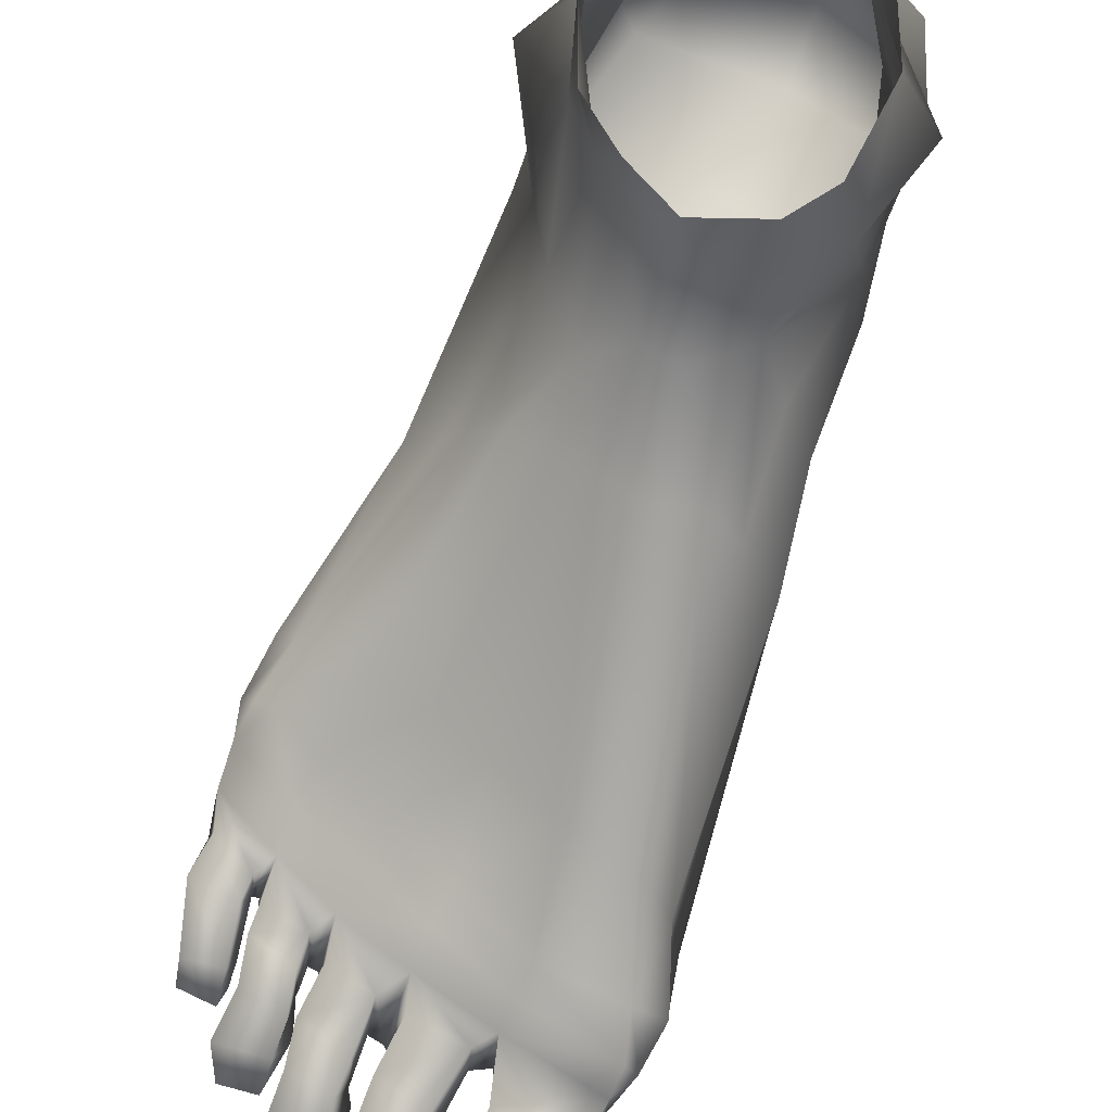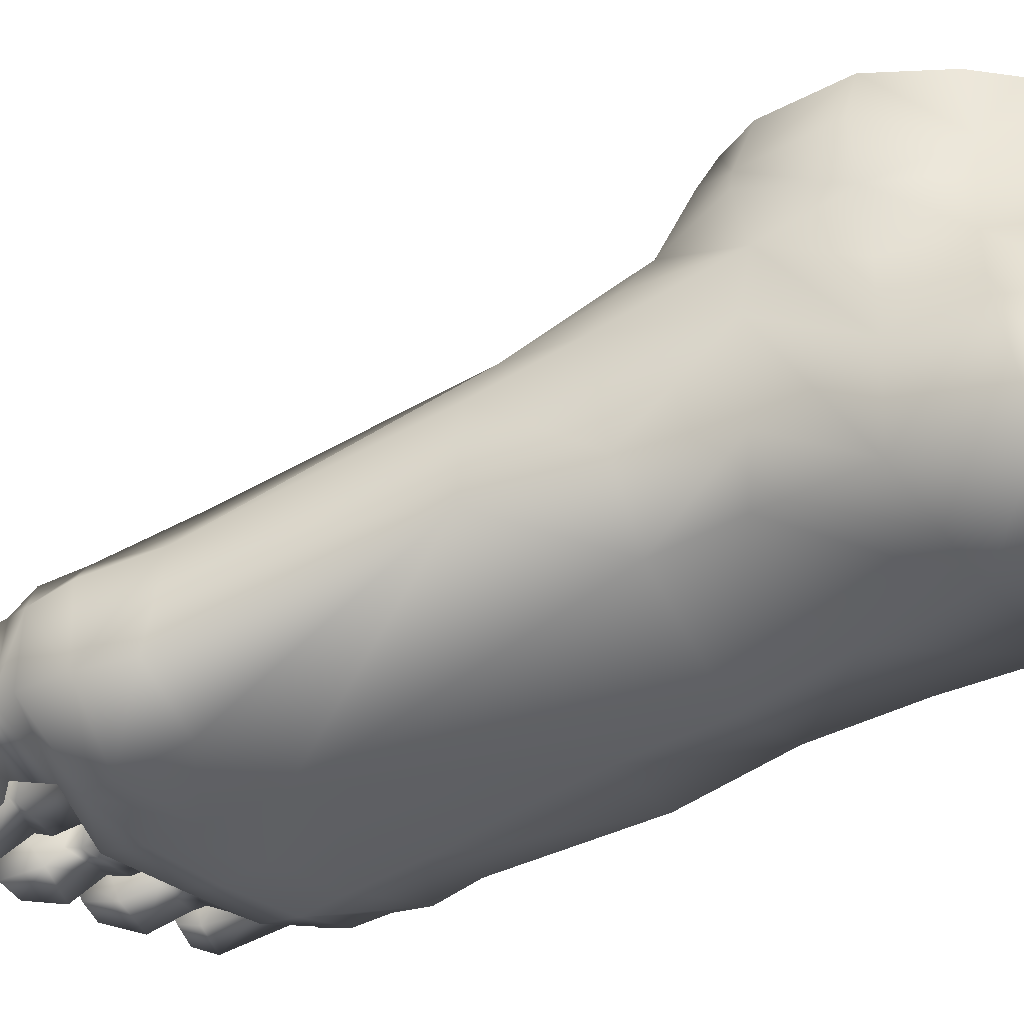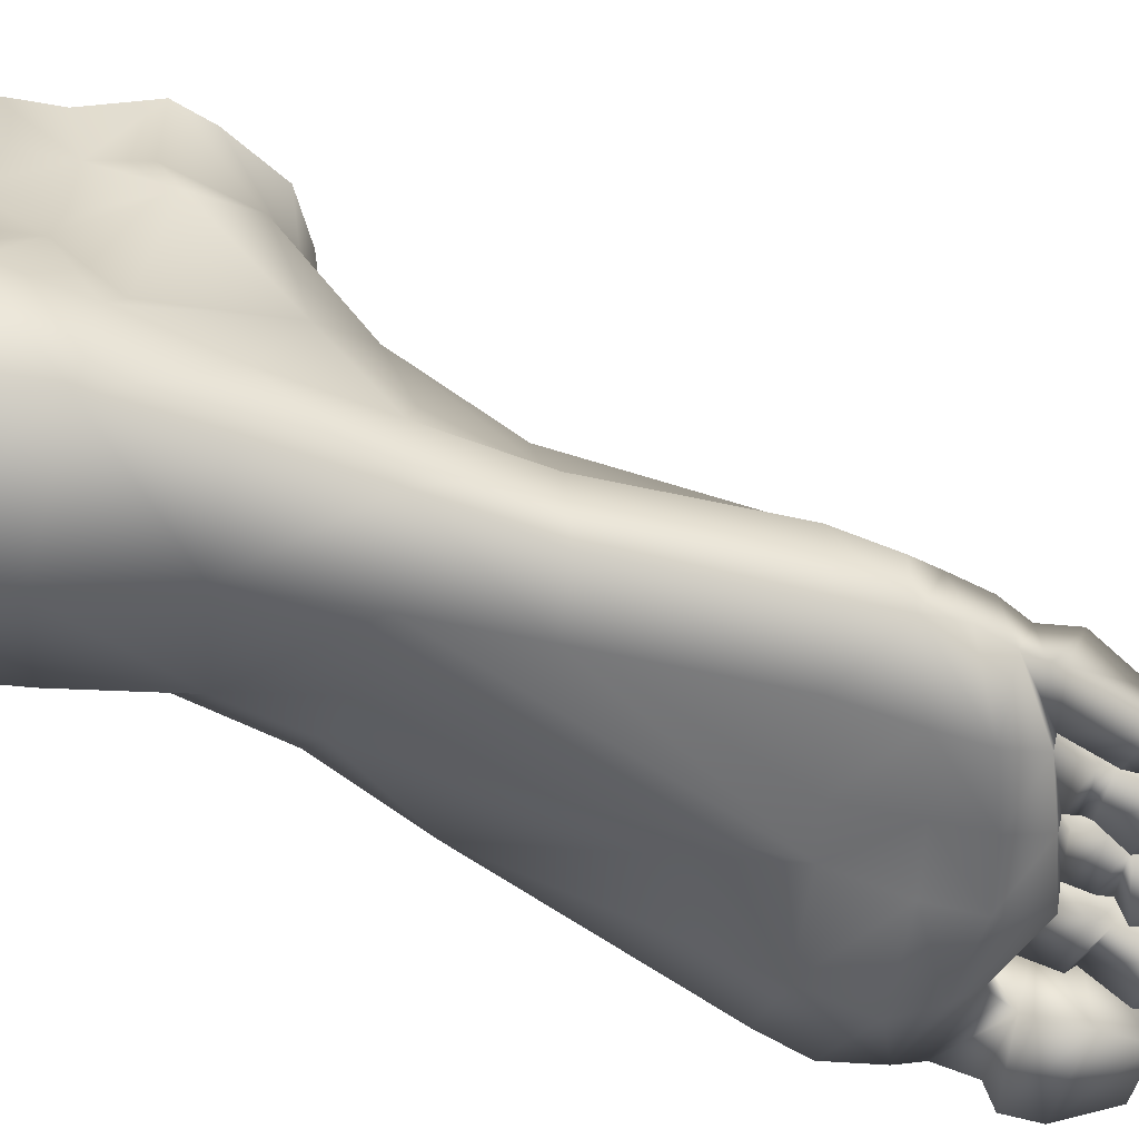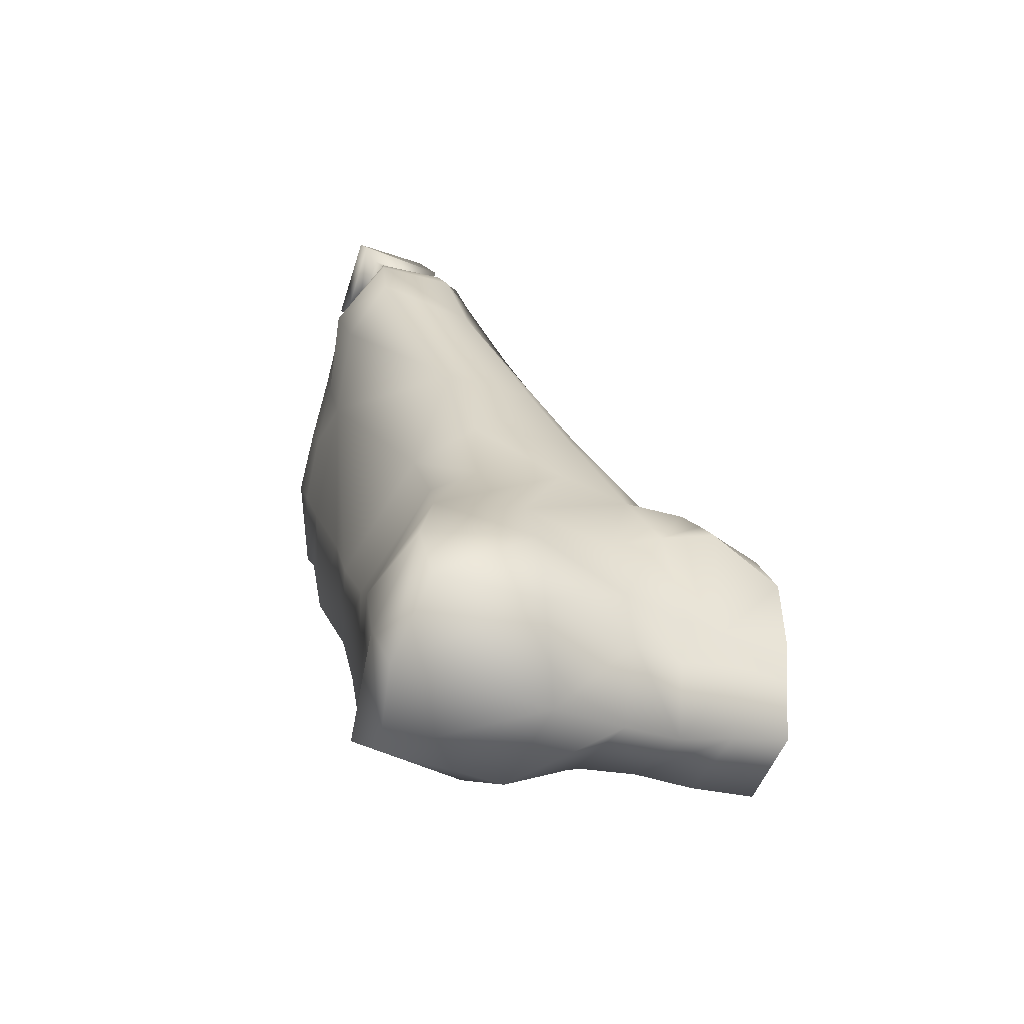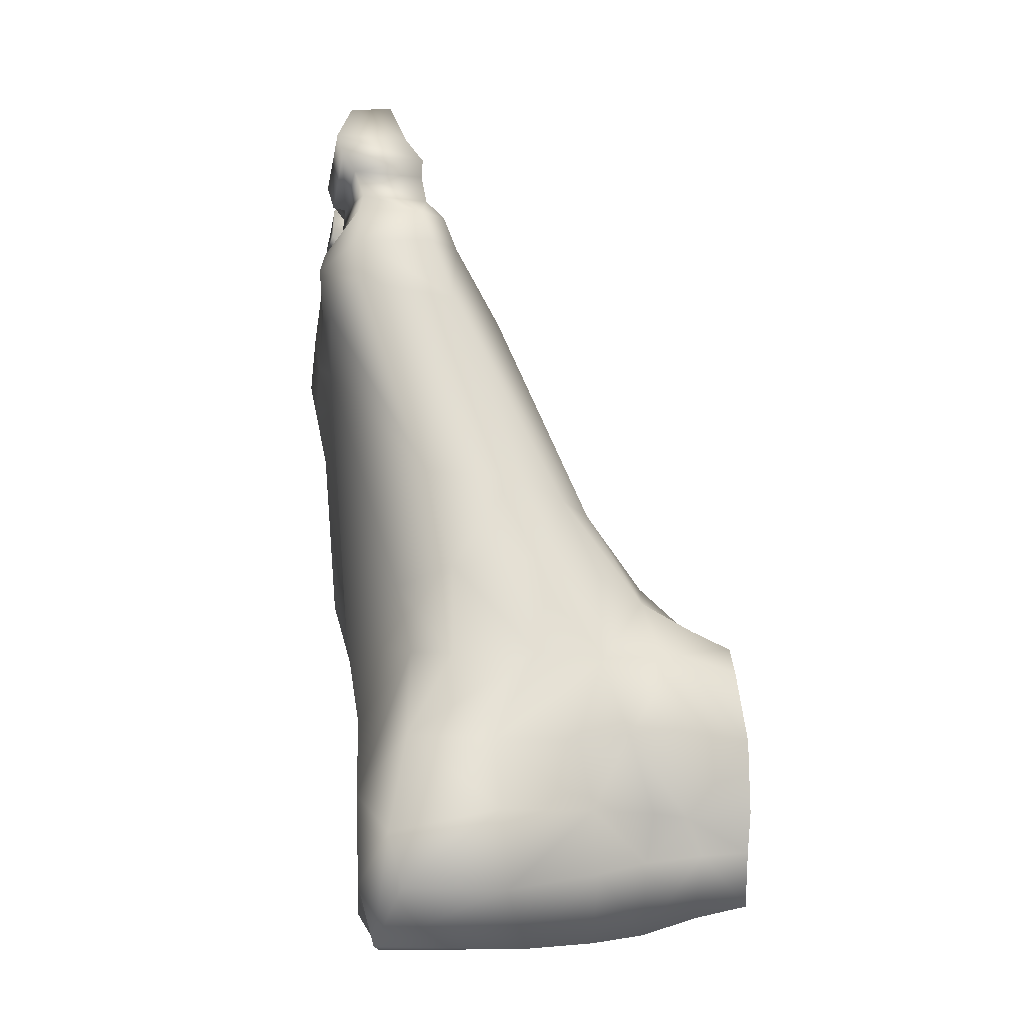
<metadata>
{"format":"obj","ext":"obj","renderer":"f3d","projection":"perspective","resolution":1024,"background":"white","views":[{"elev":76.6,"azim":-0.8,"up":"+Y"},{"elev":-41.1,"azim":93.5,"up":"+Y"},{"elev":-53.5,"azim":-134.2,"up":"+Y"},{"elev":-46.6,"azim":71.1,"up":"+Z"},{"elev":-5.4,"azim":78.3,"up":"+Z"}]}
</metadata>
<code>
o nd2_engineer_reference.002
v -0.04629 1.647 5.699
v -0.08257 1.286 6.616
v -0.07078 0.1355 6.556
v -0.5217 1.586 7.08
v -0.4532 1.778 6.559
v -1.137 2.29 4.803
v -0.388 1.205 7.139
v -0.7016 0.3002 7.442
v -0.6705 1.322 7.373
v -1.818 1.271 7.424
v -1.031 1.316 8.149
v -0.9883 1.292 7.86
v -0.9526 0.1848 7.888
v -1.191 1.06 8.53
v -2.22 1.043 7.956
v -1.959 1.296 7.695
v -0.8729 5.995 -1.078
v -0.493 5.968 -0.4441
v -0.9171 4.015 0.7603
v -0.7027 5.129 -0.7468
v -1.761 2.143 4.24
v -0.7083 3.752 1.852
v -2.157 1.611 5.325
v -1.373 1.615 6.073
v 1.321 2.95 1.507
v 0.2922 3.747 2.208
v -0.2831 3.84 2.13
v -0.4152 2.449 5.363
v -0.3198 4.606 0.8685
v 0.09676 4.651 1.074
v -0.4473 5.165 -0.2544
v -0.09467 5.434 0.2459
v 1.89 2.572 0.05288
v 1.816 3.585 -0.1037
v 1.04 3.778 1.2
v 0.6287 3.273 2.424
v 0.796 4.479 0.8264
v 0.009964 5.911 0.1003
v 1.042 5.213 0.3858
v 0.3088 5.298 0.4539
v 1.704 4.507 0.04879
v 2.278 3.884 -1.171
v 1.967 3.195 -1.251
v 2.235 1.863 -1.214
v 1.893 0.6586 -1.168
v 1.597 1.375 0.02495
v 1.019 2.415 2.733
v 0.8911 5.869 0.1151
v 1.631 4.836 0.01846
v 2.488 4.613 -1.078
v 1.459 5.775 -0.2546
v 2.015 5.783 -1.274
v 1.63 3.462 -4.238
v 1.534 4.279 -4.149
v 2.094 3.377 -2.274
v 1.964 4.334 -2.339
v 1.976 5.822 -2.34
v 1.94 4.854 -2.409
v 1.953 5.075 -2.965
v 1.837 5.818 -2.941
v 1.573 5.863 -3.758
v 1.541 5.064 -3.918
v -0.2433 4.882 -3.006
v 0.3471 4.941 -3.889
v 1.869 4.242 -3.064
v -1.458 3.304 -2.647
v -0.7605 4.799 -2.536
v -0.7569 5.995 -2.531
v 0.3195 5.884 -3.78
v -0.0553 5.942 -3.151
v -0.8602 6.003 -1.992
v -0.1939 3.971 -3.025
v -0.8535 2.262 -2.608
v -1.245 3.779 -1.176
v -0.9454 5.004 -1.366
v -1.671 2.434 -0.01064
v -1.279 3.204 -0.9801
v -1.164 3.932 -0.07526
v -2.056 1.378 -0.4458
v -1.494 1.45 -1.748
v -1.043 1.574 -2.971
v -0.8366 0.4609 -2.946
v -0.506 1.888 -3.899
v -0.1778 0.2212 -3.917
v -0.2835 3.291 -3.194
v 0.2334 3.277 -3.893
v 0.3121 4.128 -3.835
v -2.231 1.899 0.9922
v -2.617 1.306 0.8379
v -3.678 1.399 2.837
v -3.451 1.717 2.981
v -3.872 1.302 3.556
v -4.098 1.117 3.399
v -4.313 1.014 3.777
v -4.256 0.9006 3.35
v -4.247 0.1411 3.415
v -2.705 0.1267 0.8758
v -3.81 0.1721 2.865
v -3.881 1.122 2.725
v -2.036 0.4102 -0.426
v -4.512 0.9181 4.685
v -4.639 0.1712 4.633
v -4.753 1.03 5.122
v -4.672 0.3109 4.84
v -4.855 0.7409 5.888
v -4.883 0.03977 5.744
v -4.826 0.1179 6.041
v -4.504 0.6011 6.363
v -4.469 0.9724 4.257
v -3.043 1.248 5.063
v -3.479 1.366 4.04
v -3.702 1.186 4.485
v -4.507 0.5412 7.107
v -4.539 0.8008 6.721
v -3.788 0.9735 6.575
v -3.879 1.022 4.94
v -1.595 3.194 1.276
v -2.952 1.897 3.273
v -1.932 2.724 1.103
v -3.522 0.6334 8.677
v -2.916 0.6494 8.909
v -3.431 0.8979 8.272
v -2.927 1.265 7.11
v -3.218 1.097 7.806
v -2.375 1.272 7.467
v -2.559 1.283 6.122
v -1.561 1.478 6.423
v -2.824 1.425 4.652
v -2.349 1.975 3.704
v -1.132 3.554 1.57
v -2.347 1.538 5.728
v -2.905 1.195 6.334
v -3.794 1.09 7.022
v 2.554 0.2995 -2.511
v 0.7639 0.07297 -2.08
v 1.29 1.425 1.333
v 2.615 0.4828 -3.282
v 1.429 0.01653 -3.353
v 1.011 0.8426 0.05164
v 0.9955 1.08 2.785
v 0.5751 0.6917 1.052
v 0.06696 0.1646 5.864
v -1.161 -0.3433 6.263
v -0.794 -0.1926 5.443
v -1.857 -0.06843 4.677
v -1.592 -0.2113 6.628
v -1.918 0.1463 1.491
v -1.166 0.1482 0.2426
v -1.376 0.4469 -1.706
v -0.2843 0.2234 -1.008
v -2.229 -0.1589 5.566
v -2.558 -0.1616 6.173
v -1.804 0.08555 6.958
v -2.897 0.009353 6.698
v -1.983 1.261 6.856
v -2.595 1.107 8.098
v -2.695 0.9043 8.541
v -2.868 0.1422 8.604
v -3.129 0.08158 7.856
v -2.406 0.399 7.594
v -2.571 0.08774 8.108
v -3.035 0.387 7.435
v -3.333 0.1405 8.395
v -2.326 0.2792 7.495
v -2.938 0.2726 7.216
v -2.039 0.4438 7.007
v -2.793 0.3251 6.873
v -2.62 1.296 6.536
v -2.395 -0.03768 4.216
v -3.581 -0.1117 4.214
v -2.917 -0.1506 4.953
v -3.035 0.2823 6.631
v -3.396 1.095 5.988
v -3.514 0.2692 6.212
v -3.669 0.2481 6.531
v -3.679 1.138 6.535
v -3.294 1.079 5.516
v -4.08 0.5385 7.227
v -3.934 0.756 6.901
v -3.795 0.02543 6.642
v -3.751 0.1821 6.225
v -3.682 1.051 6.066
v -3.561 0.989 5.692
v -3.713 0.2163 6.149
v -3.541 -0.02869 5.963
v -3.265 -0.182 5.508
v -3.89 -0.1834 4.769
v -3.162 0.001221 3.396
v -3.639 0.1247 5.927
v -4.052 0.2154 7.091
v -4.224 0.1687 5.951
v -4.158 0.09976 5.558
v -4.043 0.9732 5.389
v -4.121 0.9637 5.124
v -4.229 1.081 5.402
v -4.395 0.7021 6.006
v -4.909 0.5511 6.162
v -4.459 0.2143 3.868
v -4.586 0.1289 4.297
v -4.144 -0.07948 5.204
v -4.202 0.1359 5.218
v -4.355 0.0641 5.865
v -4.431 0.1482 6.139
v -4.454 0.2192 6.988
v -4.424 0.02515 6.452
v -4.26 0.9453 6.205
v -4.156 1.036 5.699
v -4.184 0.2021 5.789
v 0.1374 2.29 -4.362
v 2.131 3.454 -3.189
v 1.715 2.435 -4.284
v 0.3447 0.4886 -4.419
v 2.686 1.989 -3.334
v 1.756 0.2084 -4.188
v 2.686 1.896 -2.201
v -1.72 1.259 6.714
v -1.789 0.1416 7.448
v -0.4714 0.2196 7.167
v -0.8865 -0.01824 8.142
v -1.91 -0.04251 7.501
v -2.269 -0.1012 7.924
v -2.506 0.864 8.785
v -1.752 0.882 9.205
v -1.668 0.2203 9.125
v -1.142 -0.07608 8.532
v -2.375 0.2031 8.731
v -3.221 0.3322 7.152
v -3.315 1.101 7.322
v -3.155 0.2609 6.954
v -3.138 1.15 6.926
v -3.737 0.321 6.796
v -4.02 0.9106 7.575
v -3.208 0.09094 7.328
v -3.87 0.06046 7.194
v -3.911 0.1604 7.712
v -3.401 0.9173 7.83
v -3.579 0.6215 8.139
v -3.54 0.1622 7.879
v -4.031 0.6178 7.955
f 1 5 2
f 1 28 5
f 47 140 136
f 1 140 47
f 1 142 140
f 1 3 142
f 1 2 3
f 7 3 2
f 7 2 5
f 7 5 4
f 24 4 5
f 28 24 5
f 28 6 24
f 7 218 3
f 7 8 218
f 7 9 8
f 7 4 9
f 9 12 13
f 9 13 8
f 4 127 216
f 4 216 9
f 9 216 10
f 9 10 12
f 11 12 10
f 11 13 12
f 11 219 13
f 11 225 219
f 11 14 225
f 14 224 225
f 14 223 224
f 223 14 15
f 223 15 222
f 11 15 14
f 11 16 15
f 11 10 16
f 20 18 17
f 20 31 18
f 19 31 20
f 31 19 29
f 29 19 130
f 29 130 22
f 21 22 130
f 6 22 21
f 6 21 23
f 6 23 24
f 23 127 24
f 24 127 4
f 31 29 32
f 36 47 25
f 36 1 47
f 1 36 26
f 1 26 28
f 28 26 27
f 28 27 6
f 6 27 22
f 27 29 22
f 27 30 29
f 30 32 29
f 30 40 32
f 40 38 32
f 31 32 38
f 31 38 18
f 26 30 27
f 34 25 33
f 34 35 25
f 36 25 35
f 36 35 37
f 36 37 26
f 26 37 30
f 40 30 37
f 34 37 35
f 34 41 37
f 40 48 38
f 39 48 40
f 40 37 39
f 49 39 37
f 49 37 41
f 49 41 42
f 34 42 41
f 34 43 42
f 34 44 43
f 34 33 44
f 33 45 44
f 33 46 45
f 33 136 46
f 33 25 136
f 47 136 25
f 49 48 39
f 49 51 48
f 49 52 51
f 49 50 52
f 49 42 50
f 53 87 54
f 210 53 54
f 210 54 65
f 55 210 65
f 55 65 56
f 55 56 42
f 58 42 56
f 58 50 42
f 58 52 50
f 58 57 52
f 58 60 57
f 58 56 65
f 58 65 59
f 58 59 60
f 59 61 60
f 69 61 62
f 69 62 64
f 62 87 64
f 63 64 87
f 63 87 72
f 63 69 64
f 85 72 87
f 59 62 61
f 59 54 62
f 62 54 87
f 59 65 54
f 75 67 66
f 75 68 67
f 63 67 68
f 63 68 70
f 63 70 69
f 63 66 67
f 20 17 71
f 20 71 75
f 75 71 68
f 63 72 66
f 85 66 72
f 85 73 66
f 85 81 73
f 77 73 81
f 77 66 73
f 77 74 66
f 75 66 74
f 75 74 78
f 75 78 20
f 19 20 78
f 74 77 78
f 76 78 77
f 85 83 81
f 130 19 117
f 19 119 117
f 19 78 119
f 88 119 78
f 88 78 76
f 88 76 79
f 77 79 76
f 77 80 79
f 77 81 80
f 80 81 82
f 83 82 81
f 83 84 82
f 83 212 84
f 83 209 212
f 85 209 83
f 85 86 209
f 85 87 86
f 53 86 87
f 90 119 88
f 90 99 95
f 90 89 99
f 90 88 89
f 88 79 89
f 90 95 93
f 118 119 91
f 90 91 119
f 90 92 91
f 90 93 92
f 93 94 92
f 94 93 95
f 94 95 96
f 99 96 95
f 99 98 96
f 99 97 98
f 99 89 97
f 89 100 97
f 89 79 100
f 80 100 79
f 80 149 100
f 80 82 149
f 94 198 199
f 94 96 198
f 92 94 112
f 112 94 109
f 94 199 109
f 101 109 199
f 101 199 102
f 103 101 102
f 103 102 104
f 104 105 103
f 104 106 105
f 105 106 107
f 105 107 197
f 105 197 108
f 105 108 196
f 196 103 105
f 196 195 103
f 195 101 103
f 195 194 101
f 194 109 101
f 194 116 109
f 112 109 116
f 110 112 116
f 111 112 110
f 92 112 111
f 118 92 111
f 118 91 92
f 178 114 113
f 178 179 114
f 179 206 114
f 179 115 206
f 115 207 206
f 115 182 207
f 183 207 182
f 183 193 207
f 183 116 193
f 183 177 116
f 110 116 177
f 131 110 177
f 128 110 131
f 111 110 128
f 129 111 128
f 129 118 111
f 129 117 118
f 118 117 119
f 120 121 157
f 120 157 122
f 156 122 157
f 156 124 122
f 156 123 124
f 156 125 123
f 155 123 125
f 155 168 123
f 155 126 168
f 155 216 126
f 127 126 216
f 127 131 126
f 23 131 127
f 128 131 23
f 21 128 23
f 21 129 128
f 21 130 129
f 129 130 117
f 131 177 126
f 132 126 177
f 132 177 173
f 132 173 176
f 132 176 230
f 228 230 176
f 228 176 133
f 236 228 133
f 236 133 232
f 232 237 236
f 232 239 237
f 134 135 138
f 134 45 135
f 139 135 45
f 46 139 45
f 46 141 139
f 46 136 141
f 140 141 136
f 134 214 137
f 134 138 214
f 138 212 214
f 138 84 212
f 138 82 84
f 138 135 82
f 150 82 135
f 139 150 135
f 139 148 150
f 139 141 148
f 145 148 141
f 140 145 141
f 140 144 145
f 142 144 140
f 142 143 144
f 142 3 143
f 218 143 3
f 218 146 143
f 144 151 145
f 144 143 151
f 146 151 143
f 145 147 148
f 147 100 148
f 150 148 100
f 150 100 149
f 150 149 82
f 147 97 100
f 188 97 147
f 169 188 147
f 169 147 145
f 145 171 169
f 145 151 171
f 152 171 151
f 146 152 151
f 146 154 152
f 146 153 154
f 166 154 153
f 155 166 153
f 155 164 166
f 155 125 164
f 160 164 125
f 160 125 156
f 156 161 160
f 156 157 161
f 157 158 161
f 161 158 163
f 161 163 159
f 160 161 159
f 160 159 162
f 162 164 160
f 157 121 158
f 121 163 158
f 121 120 163
f 122 163 120
f 122 159 163
f 124 159 122
f 124 162 159
f 124 165 162
f 162 165 164
f 166 164 165
f 166 165 167
f 166 167 154
f 168 154 167
f 168 126 154
f 132 154 126
f 132 172 154
f 132 229 172
f 172 229 175
f 124 123 165
f 168 165 123
f 168 167 165
f 169 170 188
f 169 171 170
f 186 170 171
f 152 186 171
f 152 185 186
f 152 154 185
f 172 185 154
f 172 174 185
f 172 175 174
f 173 174 175
f 173 175 176
f 133 176 175
f 183 185 177
f 173 177 185
f 173 185 174
f 178 204 190
f 178 190 180
f 178 180 179
f 179 180 181
f 179 181 115
f 181 182 115
f 181 184 182
f 183 182 184
f 183 184 189
f 183 189 185
f 189 200 185
f 186 185 200
f 186 200 187
f 186 187 170
f 187 96 170
f 188 170 96
f 188 96 98
f 188 98 97
f 189 192 200
f 180 190 204
f 180 204 205
f 181 180 205
f 181 205 191
f 191 184 181
f 191 208 184
f 189 184 208
f 189 208 192
f 193 192 208
f 193 200 192
f 193 116 200
f 194 200 116
f 194 201 200
f 194 195 201
f 195 202 201
f 195 196 202
f 196 203 202
f 196 108 203
f 108 107 203
f 108 197 107
f 187 198 96
f 187 199 198
f 187 200 199
f 201 199 200
f 201 102 199
f 104 102 201
f 201 106 104
f 201 202 106
f 202 107 106
f 202 203 107
f 178 113 204
f 114 204 113
f 114 205 204
f 206 205 114
f 206 191 205
f 206 208 191
f 206 207 208
f 193 208 207
f 53 209 86
f 53 211 209
f 210 211 53
f 210 213 211
f 55 213 210
f 55 215 213
f 211 212 209
f 211 214 212
f 213 214 211
f 213 137 214
f 215 137 213
f 215 134 137
f 215 45 134
f 215 44 45
f 55 44 215
f 55 43 44
f 55 42 43
f 155 153 216
f 216 153 217
f 216 217 10
f 16 10 217
f 16 217 220
f 218 153 146
f 218 8 153
f 8 217 153
f 8 13 217
f 219 217 13
f 219 220 217
f 219 221 220
f 16 220 221
f 16 221 15
f 15 221 226
f 15 226 222
f 223 222 226
f 223 226 224
f 225 224 226
f 225 226 221
f 219 225 221
f 236 233 227
f 236 227 228
f 227 230 228
f 233 234 231
f 233 231 227
f 231 229 227
f 227 229 230
f 132 230 229
f 231 175 229
f 133 175 231
f 232 133 231
f 232 231 234
f 232 234 235
f 233 235 234
f 233 238 235
f 236 238 233
f 236 237 238
f 237 235 238
f 237 239 235
f 232 235 239

</code>
